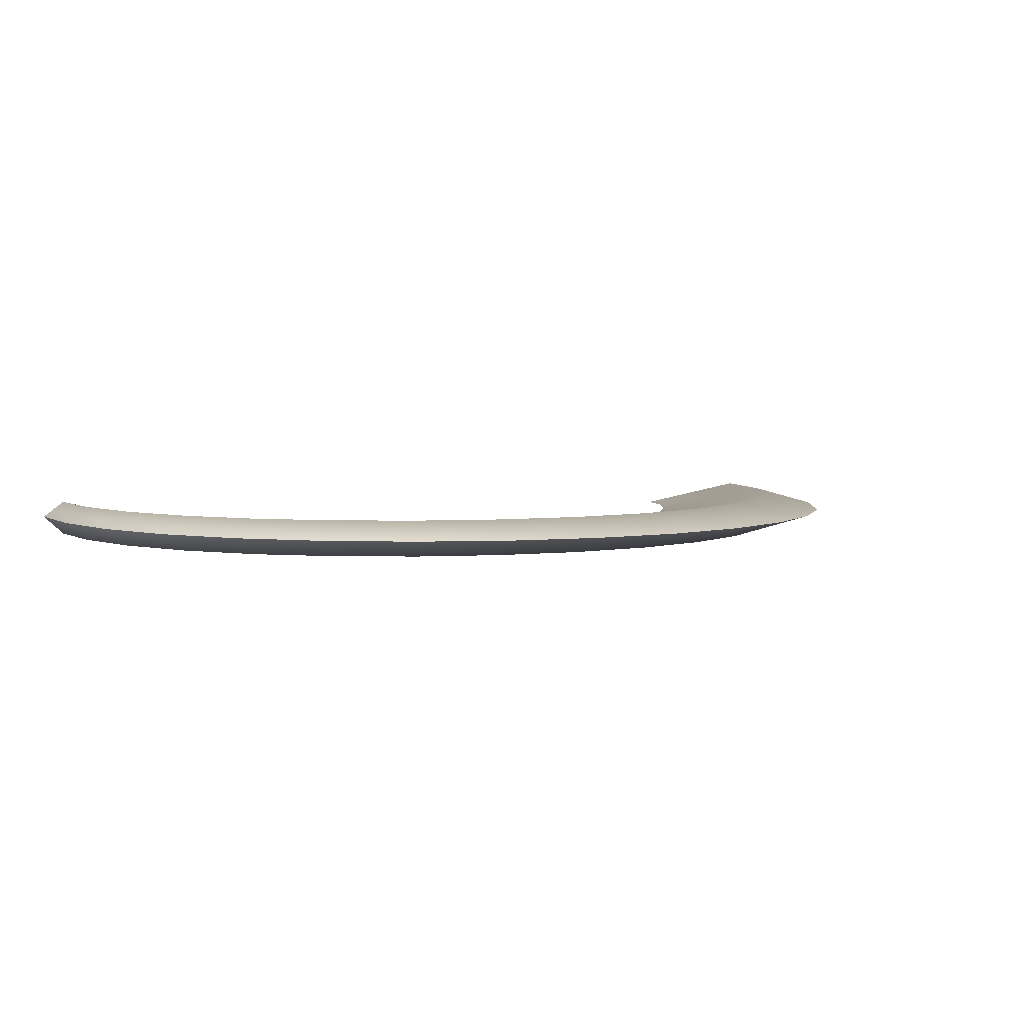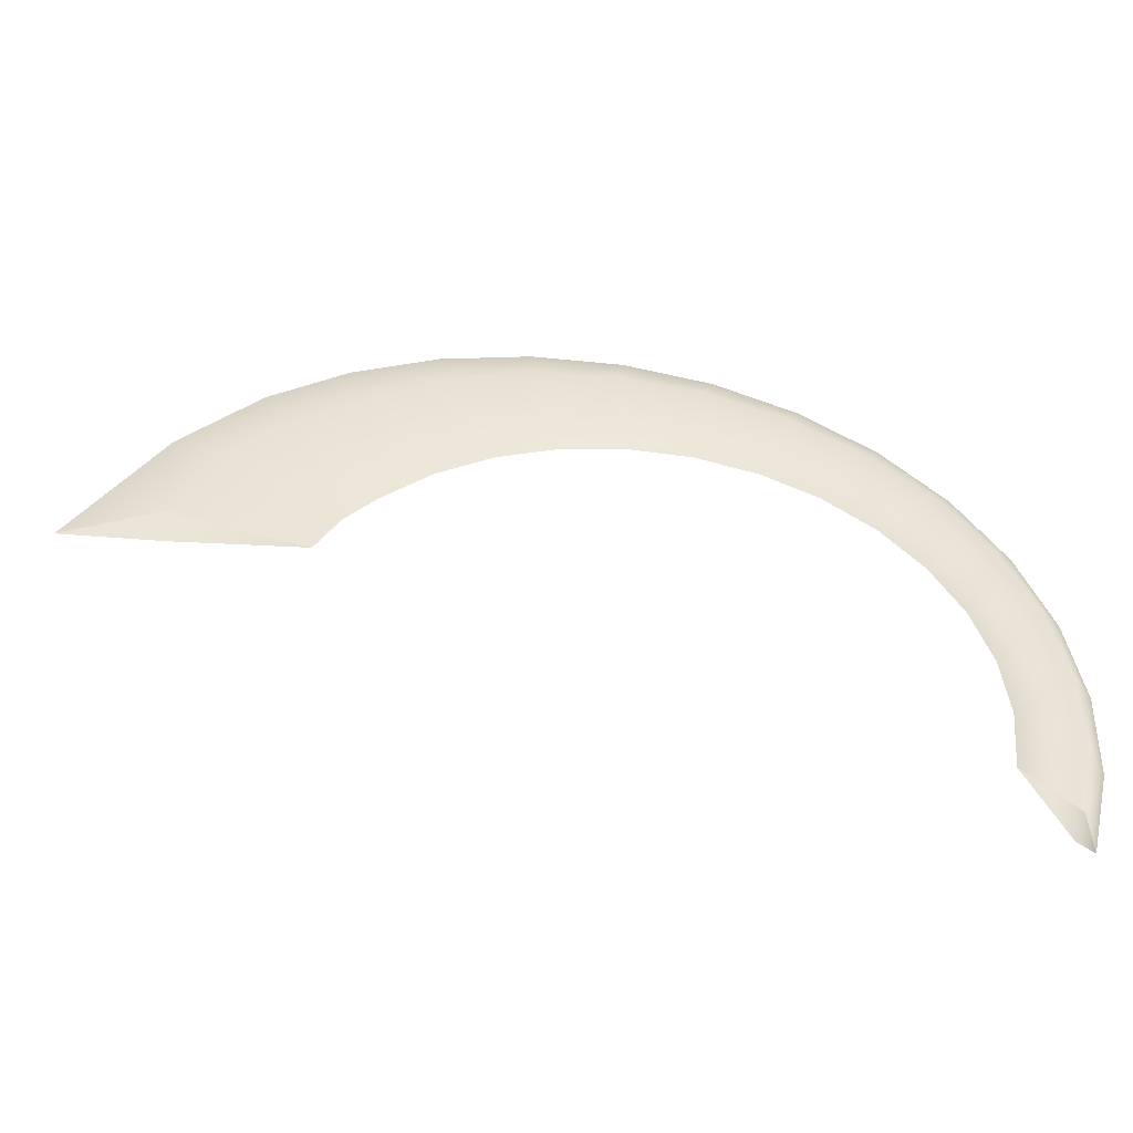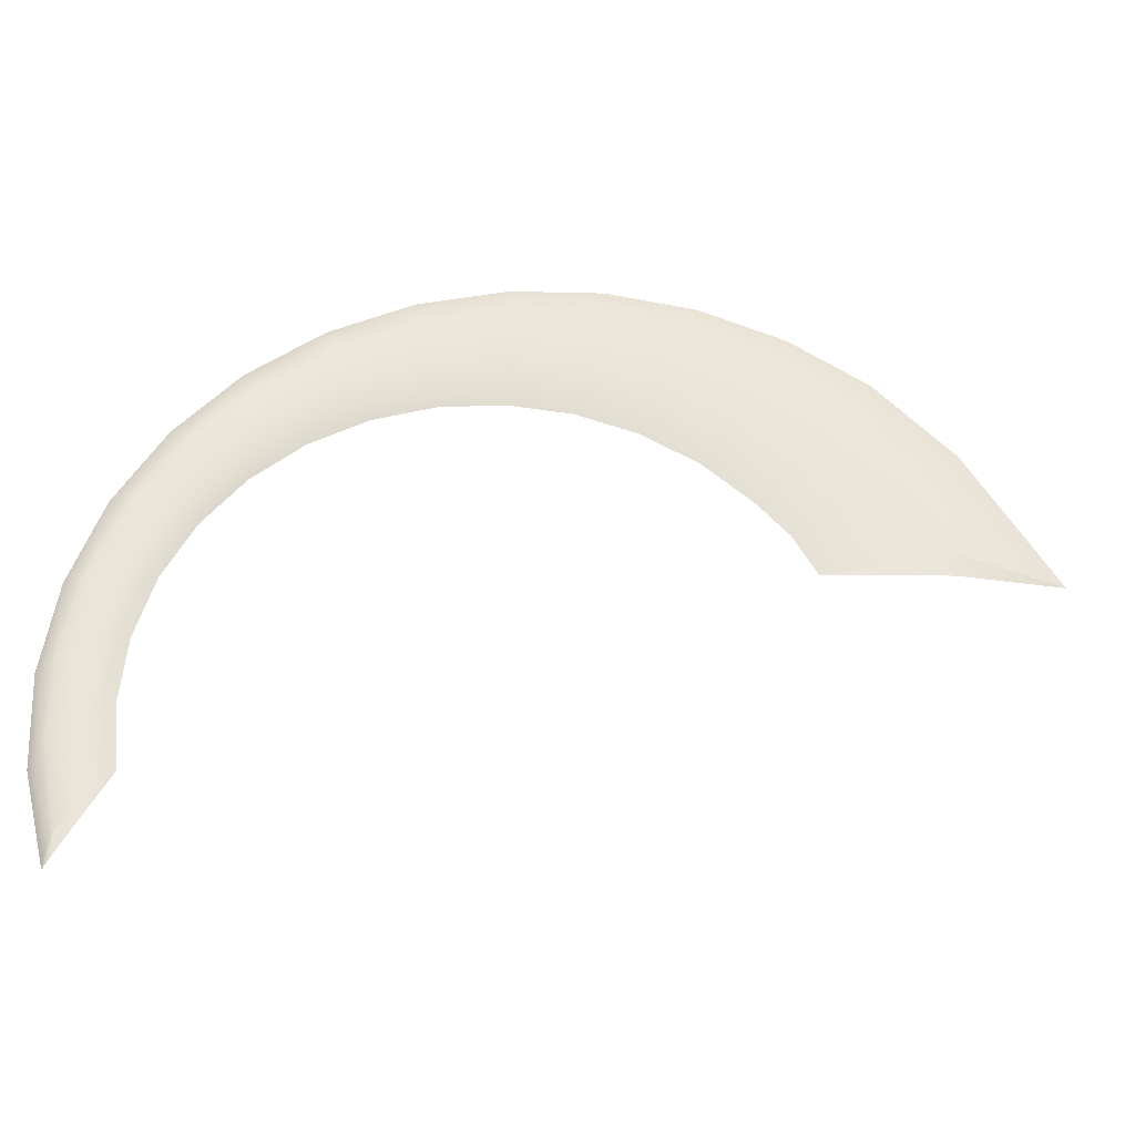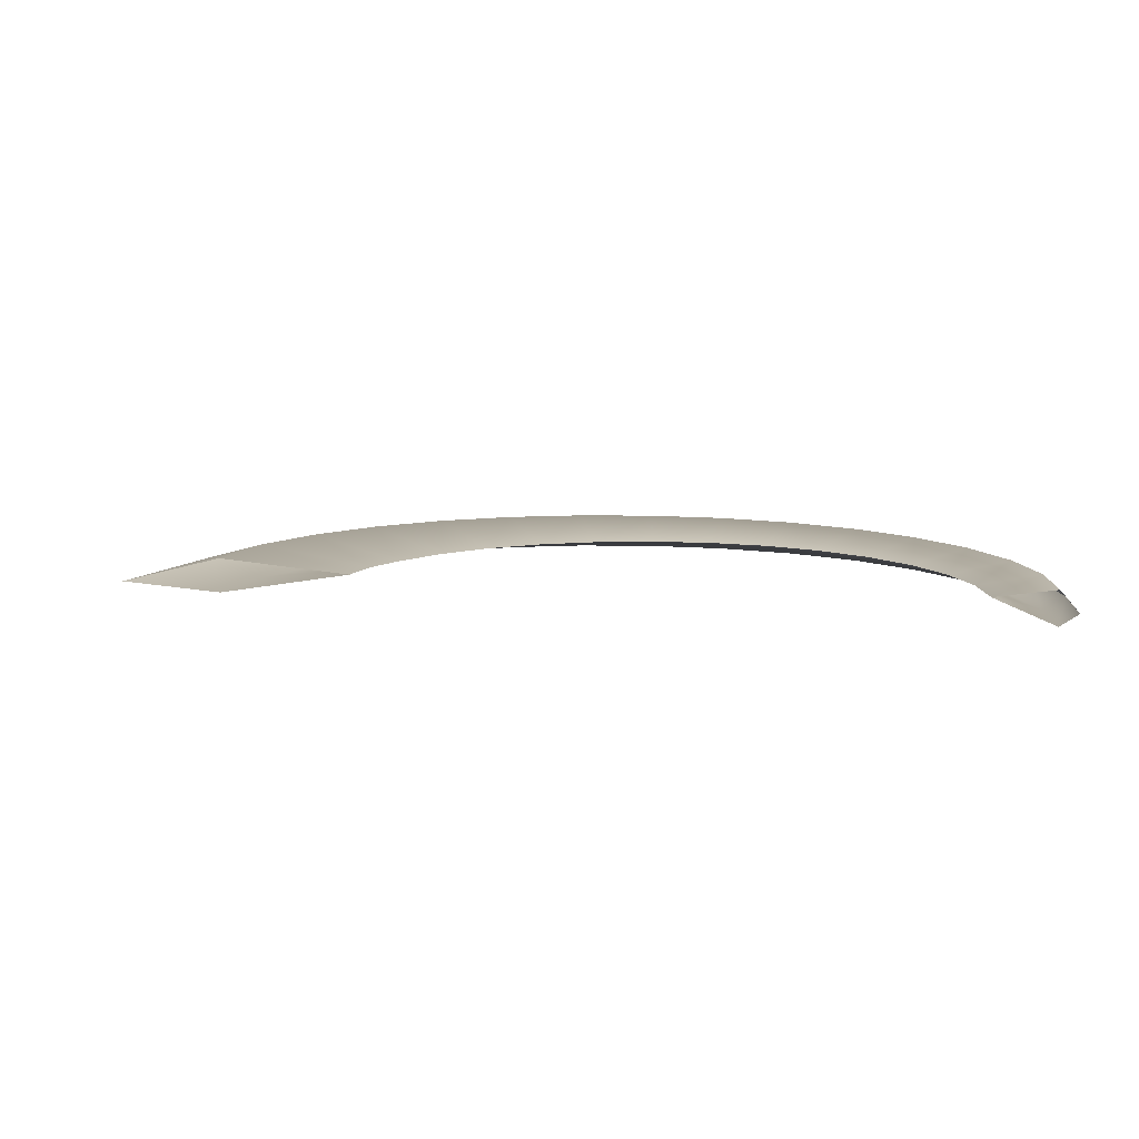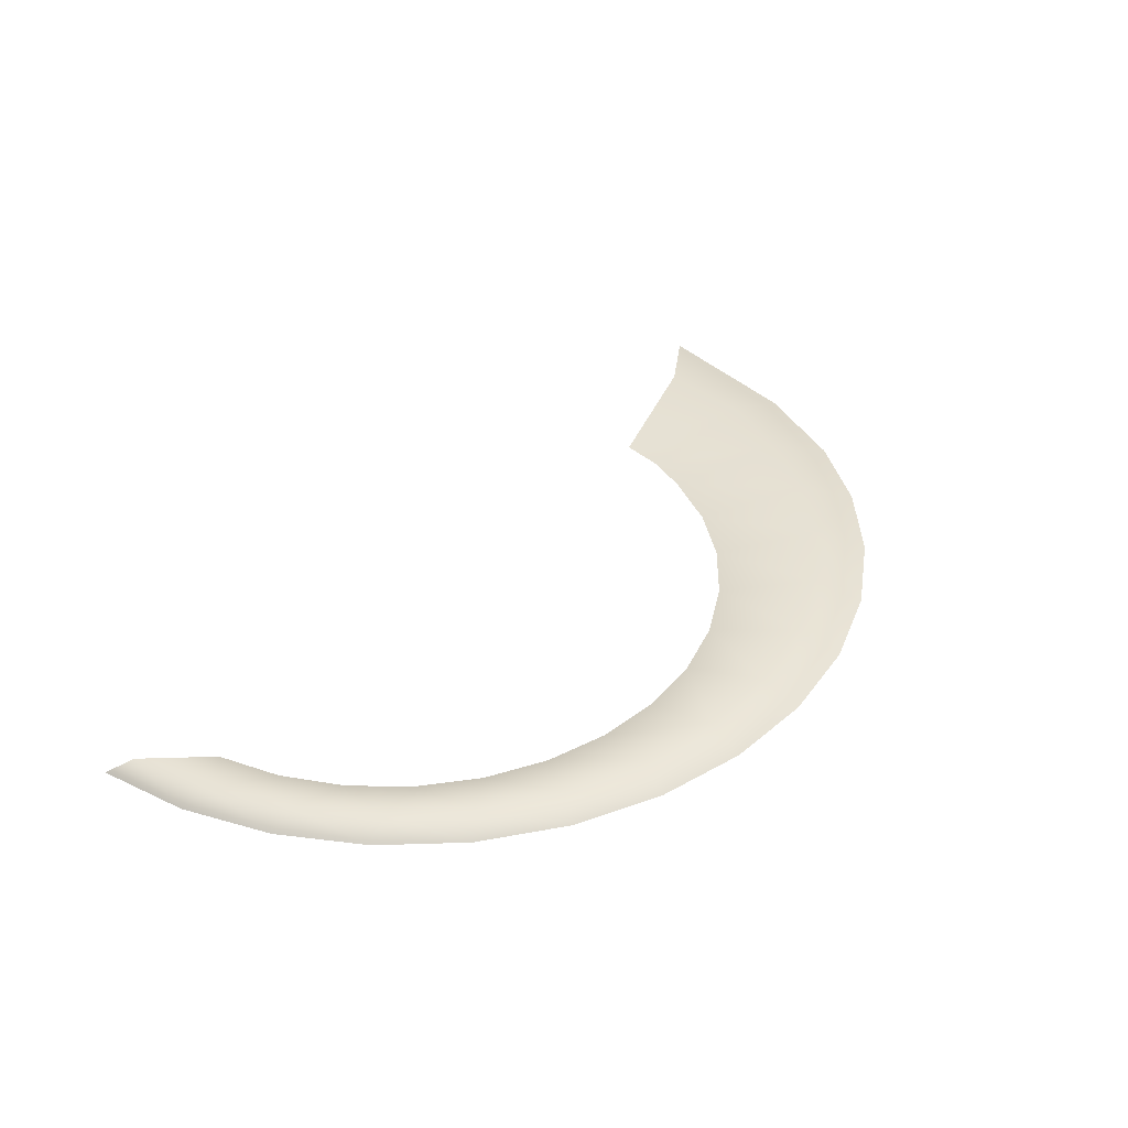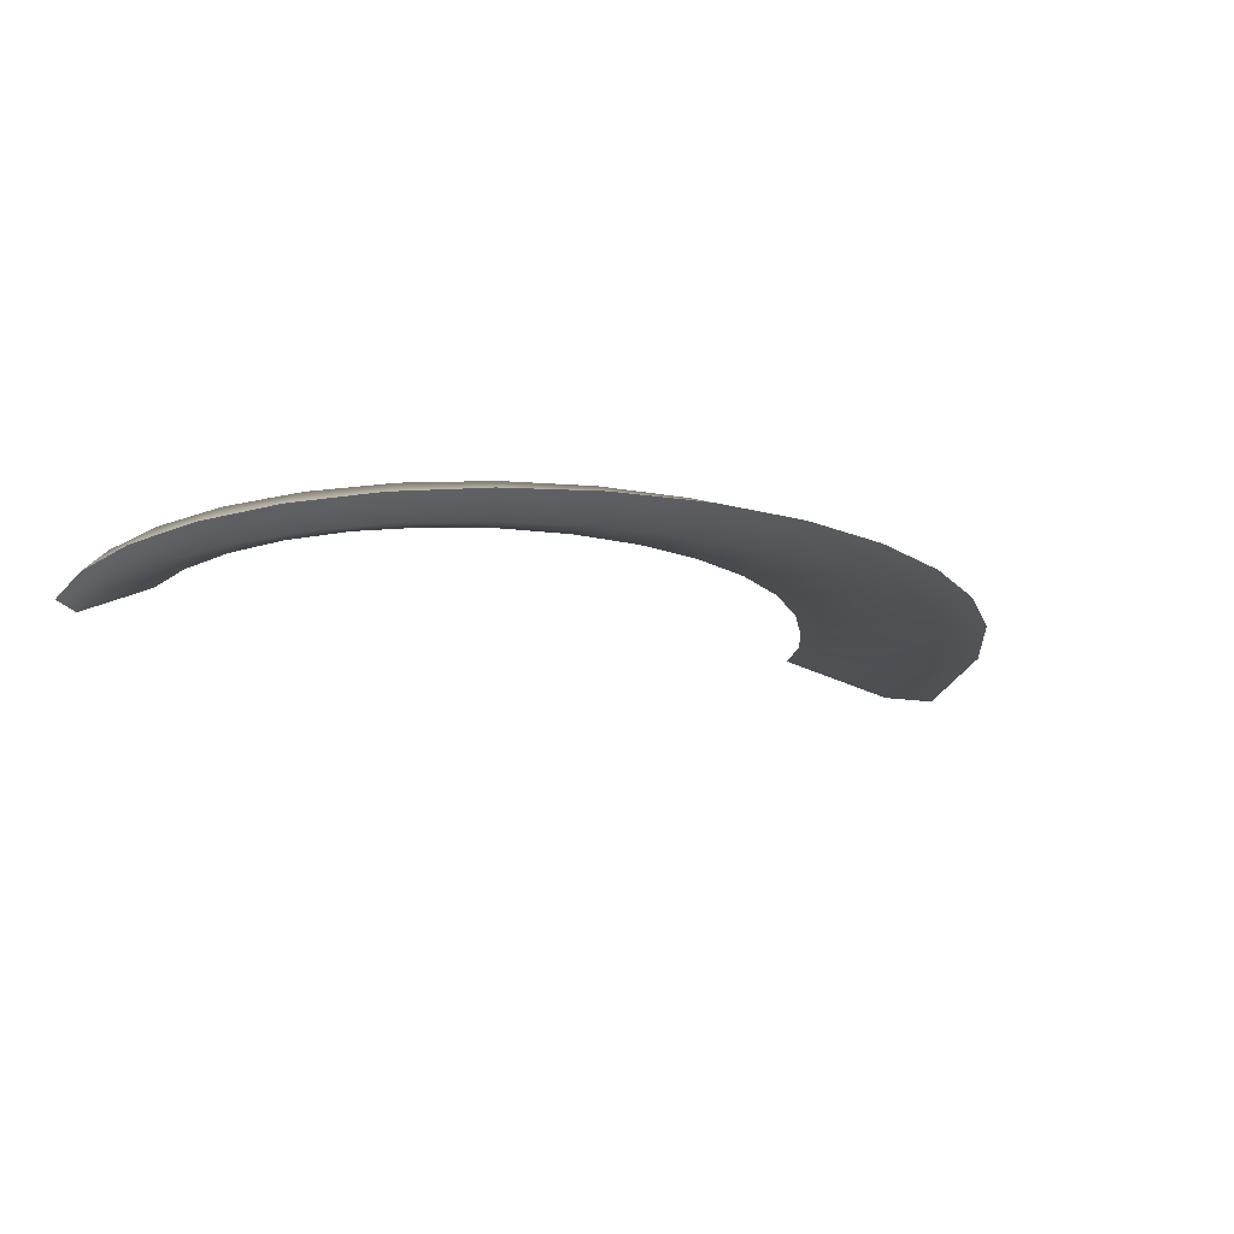
<metadata>
{"format":"obj","ext":"obj","renderer":"f3d","projection":"perspective","resolution":1024,"background":"white","views":[{"elev":4.8,"azim":137.5,"up":"+Z"},{"elev":-48.2,"azim":-4.7,"up":"+Y"},{"elev":-30.9,"azim":174.9,"up":"+Y"},{"elev":9.9,"azim":-8.9,"up":"+Z"},{"elev":37.9,"azim":107.8,"up":"+Z"},{"elev":-17.9,"azim":138.5,"up":"+Z"}]}
</metadata>
<code>
g mesh_slash
v -0.2193 0.108 0.01066
v -0.2767 0.0968 -8.345e-07
v -0.224 0.1795 -8.345e-07
v -0.1923 0.1581 0.01066
v -0.1406 0.09816 -8.345e-07
v -0.1264 0.1221 -8.345e-07
v -0.1574 0.1935 0.01066
v -0.177 0.2251 -8.345e-07
v -0.1079 0.1417 -8.345e-07
v -0.1164 0.2214 0.01066
v -0.1304 0.2535 -8.345e-07
v -0.07829 0.166 -8.345e-07
v -0.07065 0.2408 0.01066
v -0.07915 0.2722 -8.345e-07
v -0.0445 0.1841 -8.345e-07
v -0.02521 0.2806 -8.345e-07
v -0.02202 0.2509 0.01066
v -0.00783 0.1952 -8.345e-07
v 0.02932 0.2783 -8.345e-07
v 0.02764 0.2513 0.01066
v 0.03031 0.199 -8.345e-07
v 0.08236 0.2654 -8.345e-07
v 0.07643 0.242 0.01066
v 0.06845 0.1952 -8.345e-07
v 0.1319 0.2424 -8.345e-07
v 0.1225 0.2234 0.01066
v 0.1051 0.1841 -8.345e-07
v 0.1389 0.166 -8.345e-07
v 0.1759 0.2101 -8.345e-07
v 0.164 0.1961 0.01066
v 0.1685 0.1417 -8.345e-07
v 0.1994 0.1613 0.01066
v 0.2128 0.1699 -8.345e-07
v 0.1928 0.1121 -8.345e-07
v 0.2273 0.1202 0.01066
v 0.2412 0.1233 -8.345e-07
v 0.2109 0.07829 -8.345e-07
v 0.2467 0.07452 0.01066
v 0.2599 0.07202 -8.345e-07
v 0.222 0.04163 -8.345e-07
v 0.2568 0.02589 0.01066
v 0.2683 0.01807 -8.345e-07
v 0.2258 0.003492 -8.345e-07
v 0.2572 -0.02377 0.01066
v 0.222 -0.03465 -8.345e-07
v 0.266 -0.03646 -8.345e-07
v 0.2479 -0.07256 0.01066
v 0.253 -0.08949 -8.345e-07
v -0.224 0.1795 -8.345e-07
v -0.2767 0.0968 -8.345e-07
v -0.2191 0.1081 -0.01066
v -0.1923 0.1581 -0.01066
v -0.1406 0.09816 -8.345e-07
v -0.1264 0.1221 -8.345e-07
v -0.1574 0.1935 -0.01066
v -0.177 0.2251 -8.345e-07
v -0.1079 0.1417 -8.345e-07
v -0.1164 0.2214 -0.01066
v -0.1304 0.2535 -8.345e-07
v -0.07829 0.166 -8.345e-07
v -0.07065 0.2408 -0.01066
v -0.07915 0.2722 -8.345e-07
v -0.0445 0.1841 -8.345e-07
v -0.02521 0.2806 -8.345e-07
v -0.02202 0.2509 -0.01066
v -0.00783 0.1952 -8.345e-07
v 0.02932 0.2783 -8.345e-07
v 0.02764 0.2513 -0.01066
v 0.03031 0.199 -8.345e-07
v 0.08236 0.2654 -8.345e-07
v 0.07643 0.242 -0.01066
v 0.06845 0.1952 -8.345e-07
v 0.1319 0.2424 -8.345e-07
v 0.1225 0.2234 -0.01066
v 0.1051 0.1841 -8.345e-07
v 0.1389 0.166 -8.345e-07
v 0.1759 0.2101 -8.345e-07
v 0.164 0.1961 -0.01066
v 0.1685 0.1417 -8.345e-07
v 0.1994 0.1613 -0.01066
v 0.2128 0.1699 -8.345e-07
v 0.1928 0.1121 -8.345e-07
v 0.2273 0.1202 -0.01066
v 0.2412 0.1233 -8.345e-07
v 0.2109 0.07829 -8.345e-07
v 0.2467 0.07452 -0.01066
v 0.2599 0.07202 -8.345e-07
v 0.222 0.04163 -8.345e-07
v 0.2568 0.02589 -0.01066
v 0.2683 0.01807 -8.345e-07
v 0.2258 0.003492 -8.345e-07
v 0.2572 -0.02377 -0.01066
v 0.222 -0.03465 -8.345e-07
v 0.266 -0.03646 -8.345e-07
v 0.2479 -0.07256 -0.01066
v 0.253 -0.08949 -8.345e-07
g mesh_slash_0
f 3 2 1
f 1 4 3
f 4 1 5
f 5 6 4
f 3 4 7
f 7 4 6
f 7 8 3
f 6 9 7
f 8 7 10
f 10 7 9
f 10 11 8
f 9 12 10
f 13 11 10
f 13 10 12
f 13 14 11
f 12 15 13
f 16 14 13
f 17 13 15
f 13 17 16
f 15 18 17
f 19 16 17
f 20 17 18
f 17 20 19
f 18 21 20
f 22 19 20
f 23 20 21
f 20 23 22
f 21 24 23
f 25 22 23
f 26 23 24
f 23 26 25
f 24 27 26
f 26 27 28
f 29 25 26
f 30 26 28
f 26 30 29
f 30 28 31
f 29 30 32
f 31 32 30
f 32 33 29
f 32 31 34
f 33 32 35
f 34 35 32
f 35 36 33
f 35 34 37
f 36 35 38
f 37 38 35
f 38 39 36
f 40 38 37
f 41 39 38
f 38 40 41
f 39 41 42
f 43 41 40
f 44 42 41
f 41 43 44
f 43 45 44
f 44 46 42
f 44 45 47
f 47 46 44
f 46 47 48
f 51 50 49
f 49 52 51
f 53 51 52
f 52 54 53
f 55 52 49
f 54 52 55
f 49 56 55
f 55 57 54
f 58 55 56
f 57 55 58
f 56 59 58
f 58 60 57
f 61 58 59
f 60 58 61
f 59 62 61
f 61 63 60
f 61 62 64
f 63 61 65
f 64 65 61
f 65 66 63
f 65 64 67
f 66 65 68
f 67 68 65
f 68 69 66
f 68 67 70
f 69 68 71
f 70 71 68
f 71 72 69
f 71 70 73
f 72 71 74
f 73 74 71
f 74 75 72
f 74 76 75
f 74 73 77
f 78 76 74
f 77 78 74
f 79 76 78
f 80 78 77
f 80 79 78
f 81 80 77
f 82 79 80
f 83 80 81
f 82 80 83
f 84 83 81
f 85 82 83
f 86 83 84
f 83 86 85
f 84 87 86
f 88 85 86
f 89 86 87
f 86 89 88
f 87 90 89
f 88 89 91
f 92 89 90
f 92 91 89
f 91 92 93
f 94 92 90
f 95 93 92
f 95 92 94
f 96 95 94

</code>
